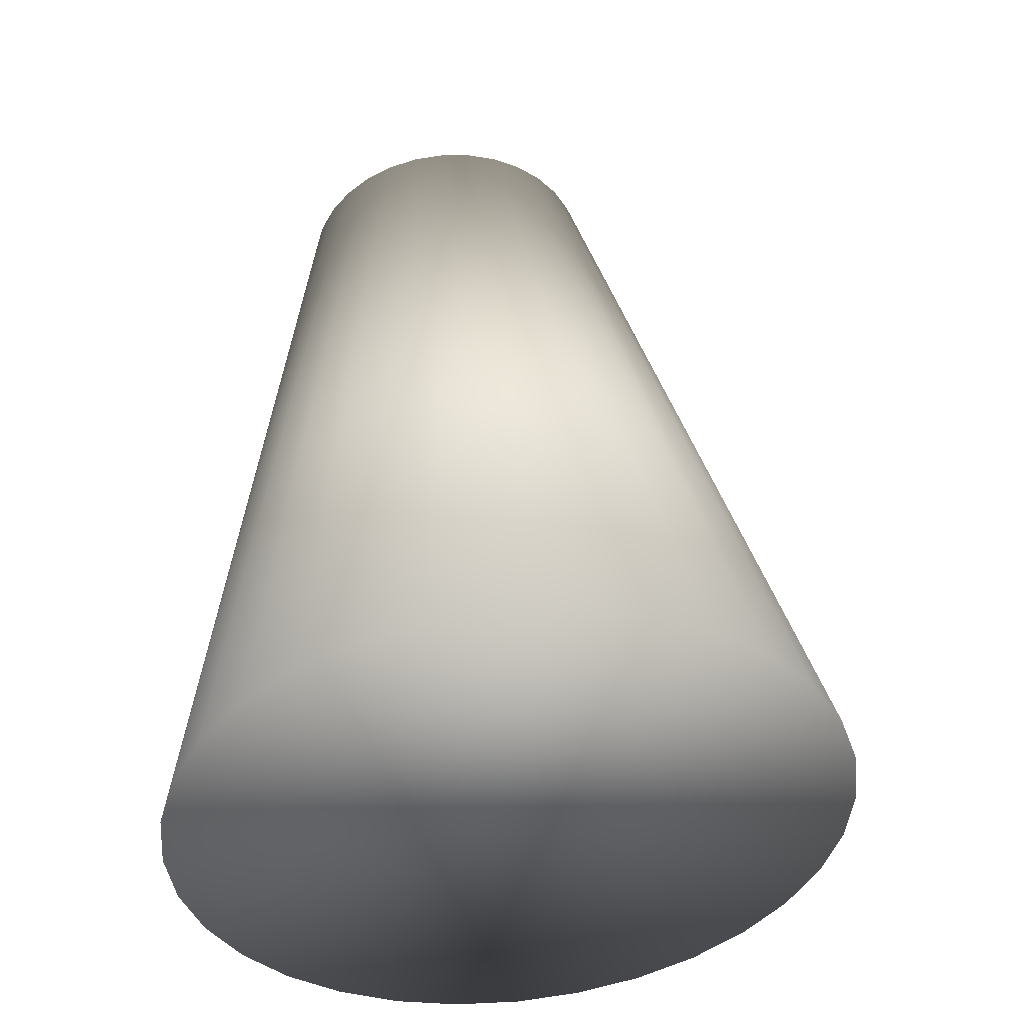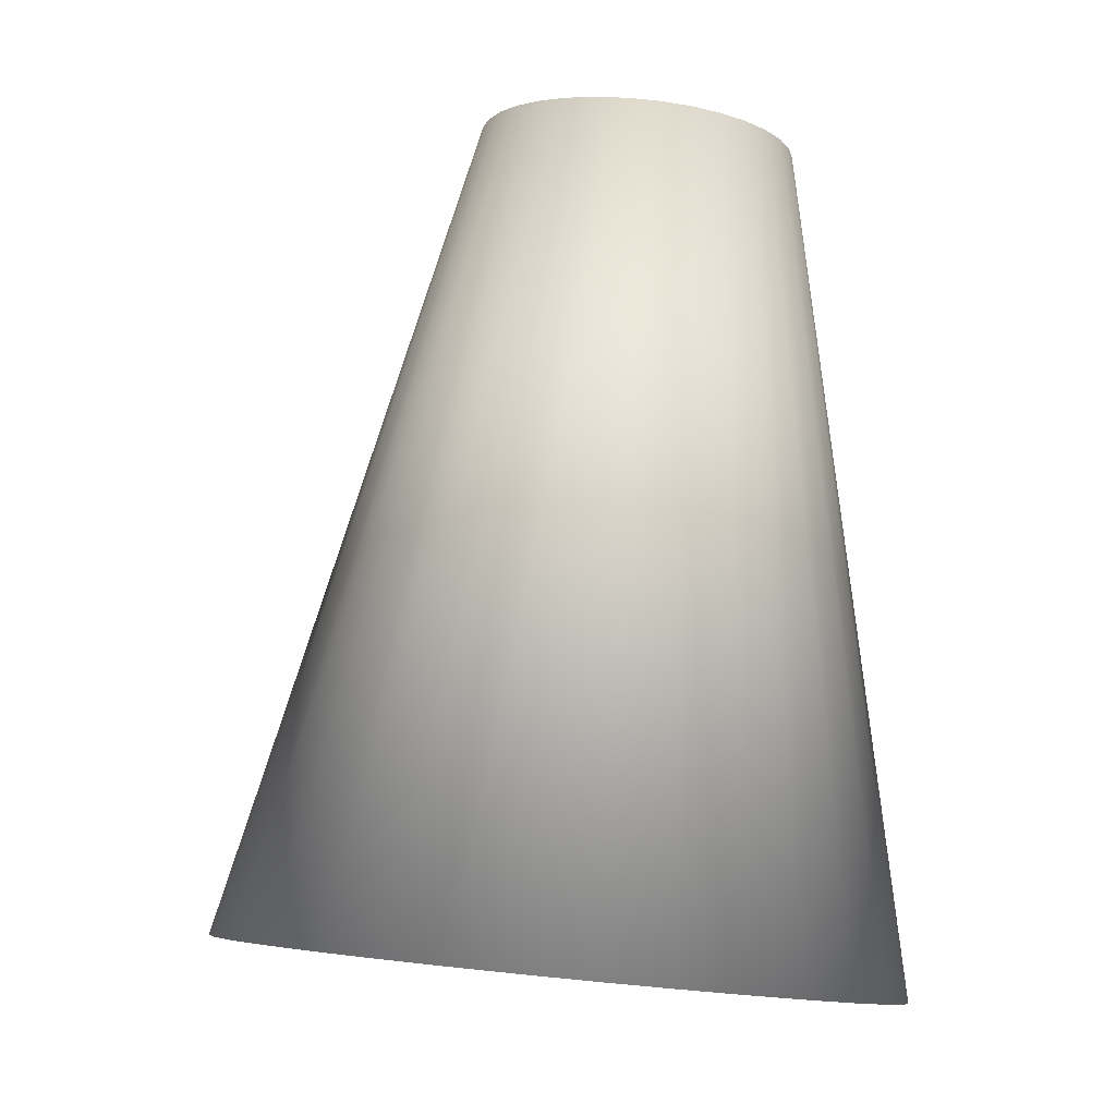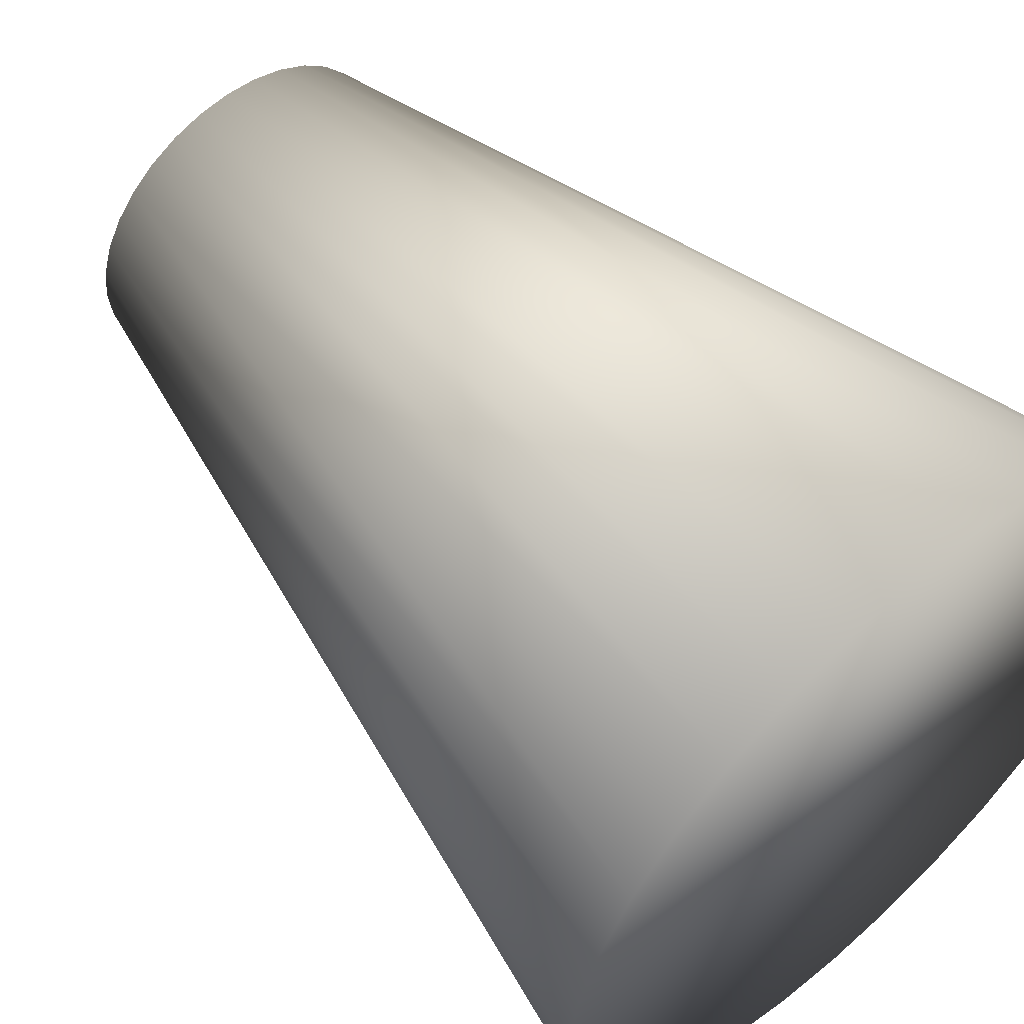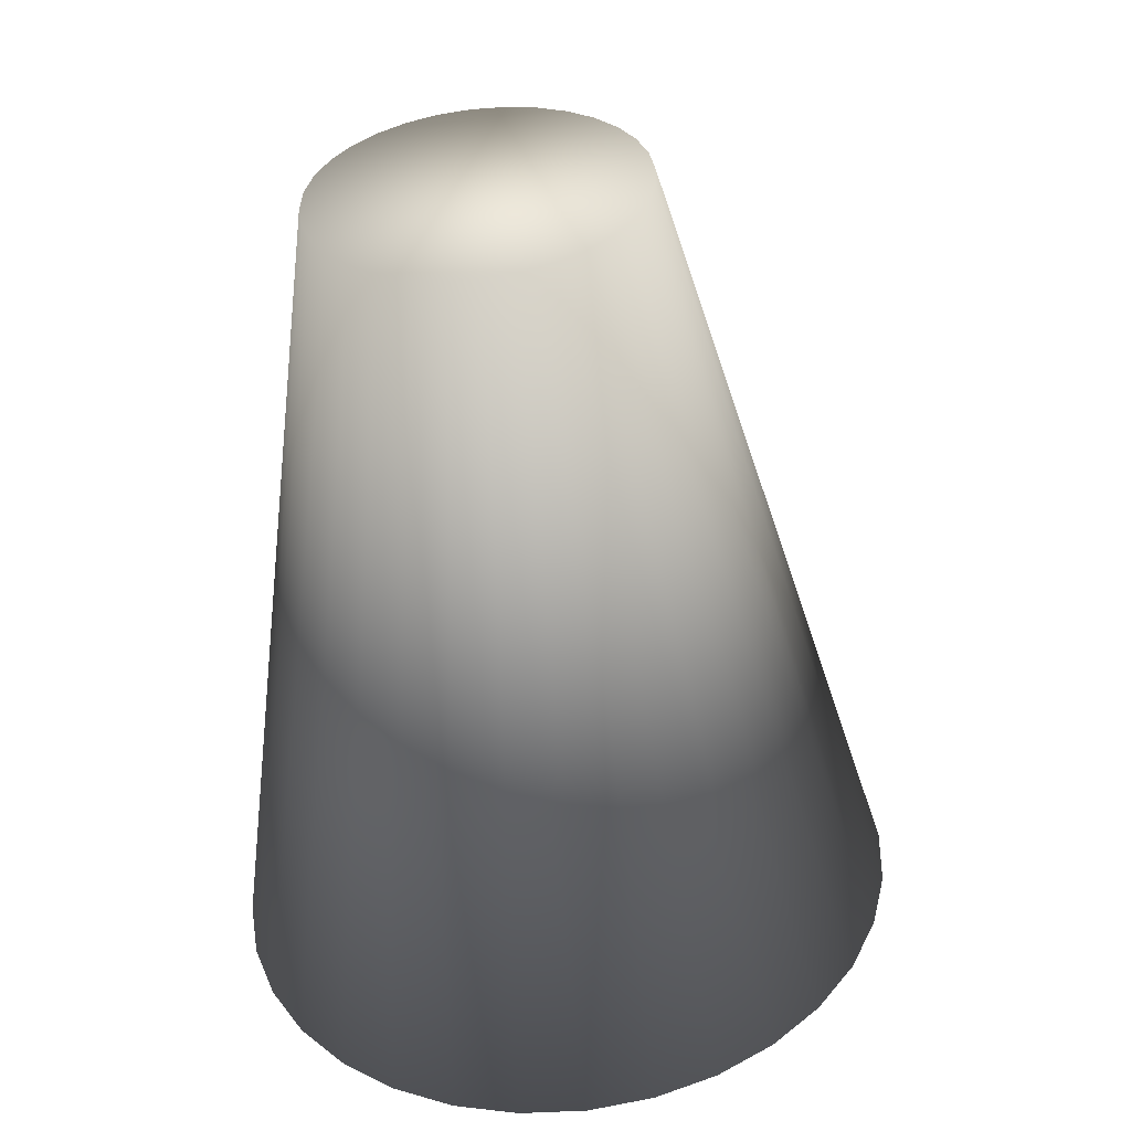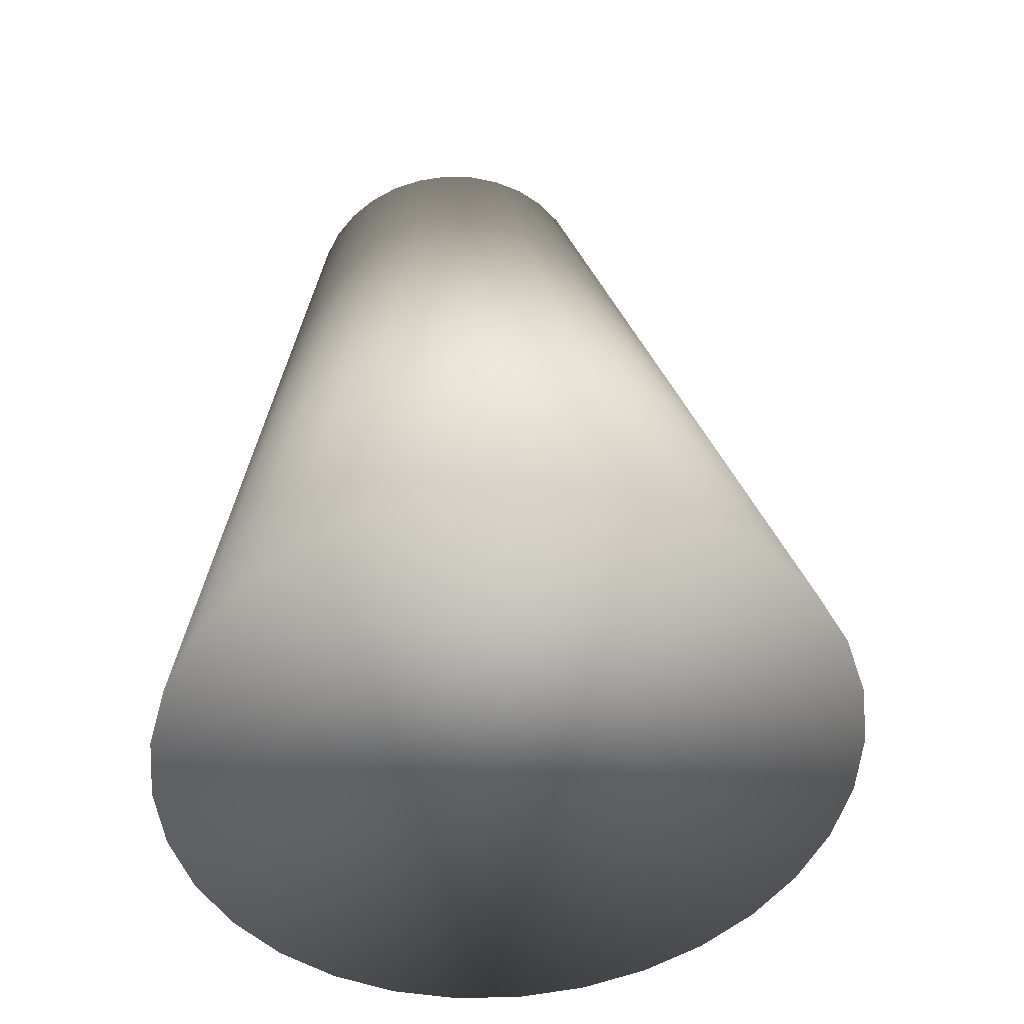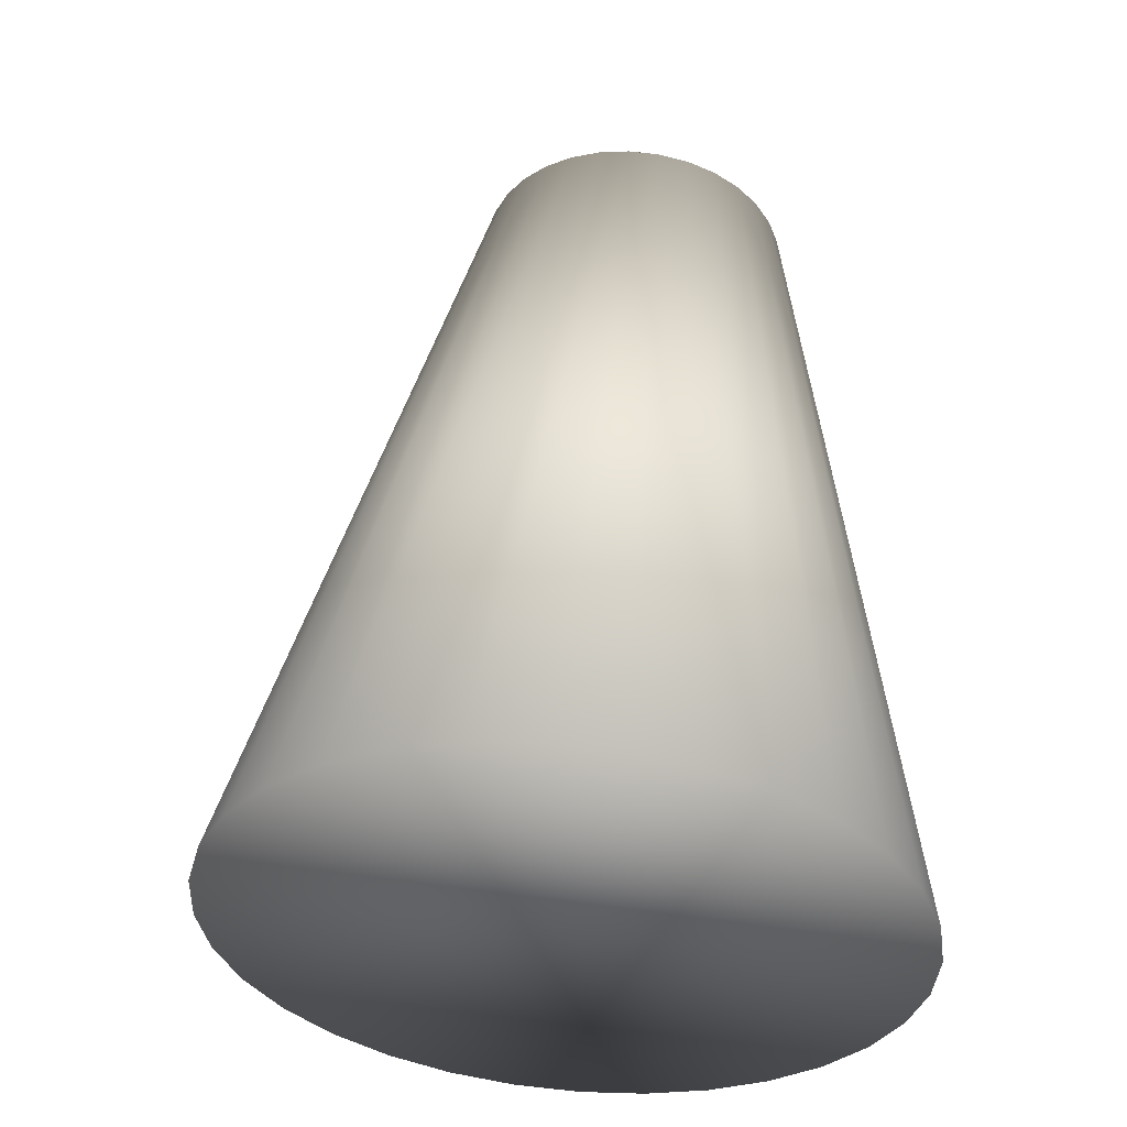
<metadata>
{"format":"obj","ext":"obj","renderer":"f3d","projection":"perspective","resolution":1024,"background":"white","views":[{"elev":-40.3,"azim":12.4,"up":"+Z"},{"elev":-8.4,"azim":-175.0,"up":"+Z"},{"elev":56.9,"azim":132.6,"up":"+Y"},{"elev":35.3,"azim":-14.9,"up":"+Z"},{"elev":-53.4,"azim":-21.2,"up":"+Z"},{"elev":-33.4,"azim":160.2,"up":"+Z"}]}
</metadata>
<code>
o Cylinder.001_Cylinder.002
v -9.924 3.209 -31.83
v -9.897 3.529 -33.36
v -9.981 3.203 -31.83
v -10.04 3.187 -31.84
v -10.01 3.493 -33.38
v -10.09 3.16 -31.84
v -10.12 3.436 -33.39
v -10.13 3.124 -31.85
v -10.22 3.359 -33.4
v -10.17 3.08 -31.85
v -10.29 3.264 -33.4
v -10.19 3.03 -31.85
v -10.35 3.157 -33.41
v -10.21 2.975 -31.85
v -10.39 3.04 -33.41
v -10.22 2.919 -31.85
v -10.4 2.919 -33.41
v -10.21 2.862 -31.85
v -10.39 2.797 -33.41
v -10.19 2.808 -31.85
v -10.35 2.681 -33.41
v -10.17 2.758 -31.85
v -10.29 2.573 -33.4
v -10.13 2.714 -31.85
v -10.22 2.479 -33.4
v -10.09 2.678 -31.84
v -10.12 2.402 -33.39
v -10.04 2.651 -31.84
v -10.01 2.344 -33.38
v -9.981 2.634 -31.83
v -9.897 2.309 -33.36
v -9.924 2.629 -31.83
v -9.775 2.297 -33.35
v -9.867 2.634 -31.82
v -9.535 2.344 -33.33
v -9.812 2.651 -31.81
v -9.427 2.402 -33.32
v -9.762 2.678 -31.81
v -9.333 2.479 -33.31
v -9.718 2.714 -31.81
v -9.255 2.573 -33.3
v -9.681 2.758 -31.8
v -9.654 2.808 -31.8
v -9.162 2.797 -33.29
v -9.638 2.862 -31.8
v -9.632 2.919 -31.8
v -9.15 2.919 -33.29
v -9.638 2.975 -31.8
v -9.197 3.157 -33.3
v -9.654 3.03 -31.8
v -9.255 3.264 -33.3
v -9.681 3.08 -31.8
v -9.718 3.124 -31.81
v -9.427 3.436 -33.32
v -9.762 3.16 -31.81
v -9.812 3.187 -31.81
v -9.535 3.493 -33.33
v -9.867 3.203 -31.82
v -9.653 3.529 -33.34
v -9.775 3.541 -33.35
v -9.653 2.309 -33.34
v -9.197 2.681 -33.3
v -9.162 3.04 -33.29
v -9.333 3.359 -33.31
f 1 2 3
f 2 4 3
f 5 6 4
f 7 8 6
f 9 10 8
f 11 12 10
f 13 14 12
f 15 16 14
f 17 18 16
f 19 20 18
f 21 22 20
f 23 24 22
f 25 26 24
f 27 28 26
f 29 30 28
f 31 32 30
f 33 34 32
f 34 35 36
f 36 37 38
f 38 39 40
f 40 41 42
f 41 43 42
f 43 44 45
f 44 46 45
f 47 48 46
f 48 49 50
f 50 51 52
f 51 53 52
f 53 54 55
f 54 56 55
f 35 21 5
f 57 58 56
f 59 1 58
f 14 30 45
f 1 60 2
f 2 5 4
f 5 7 6
f 7 9 8
f 9 11 10
f 11 13 12
f 13 15 14
f 15 17 16
f 17 19 18
f 19 21 20
f 21 23 22
f 23 25 24
f 25 27 26
f 27 29 28
f 29 31 30
f 31 33 32
f 33 61 34
f 34 61 35
f 36 35 37
f 38 37 39
f 40 39 41
f 41 62 43
f 43 62 44
f 44 47 46
f 47 63 48
f 48 63 49
f 50 49 51
f 51 64 53
f 53 64 54
f 54 57 56
f 5 2 57
f 2 60 57
f 60 59 57
f 57 54 49
f 54 64 49
f 64 51 49
f 49 63 47
f 47 44 49
f 44 62 49
f 62 41 39
f 39 37 62
f 37 35 62
f 35 61 29
f 61 33 29
f 33 31 29
f 29 27 25
f 25 23 21
f 21 19 13
f 19 17 13
f 17 15 13
f 13 11 9
f 9 7 5
f 29 25 35
f 25 21 35
f 13 9 5
f 5 57 49
f 49 62 35
f 21 13 5
f 5 49 35
f 57 59 58
f 59 60 1
f 58 1 3
f 3 4 6
f 6 8 10
f 10 12 6
f 12 14 6
f 14 16 18
f 18 20 14
f 20 22 14
f 22 24 30
f 24 26 30
f 26 28 30
f 30 32 34
f 34 36 38
f 38 40 42
f 42 43 45
f 45 46 48
f 48 50 52
f 52 53 58
f 53 55 58
f 55 56 58
f 58 3 6
f 30 34 45
f 34 38 45
f 38 42 45
f 45 48 58
f 48 52 58
f 58 6 14
f 14 22 30
f 58 14 45

</code>
